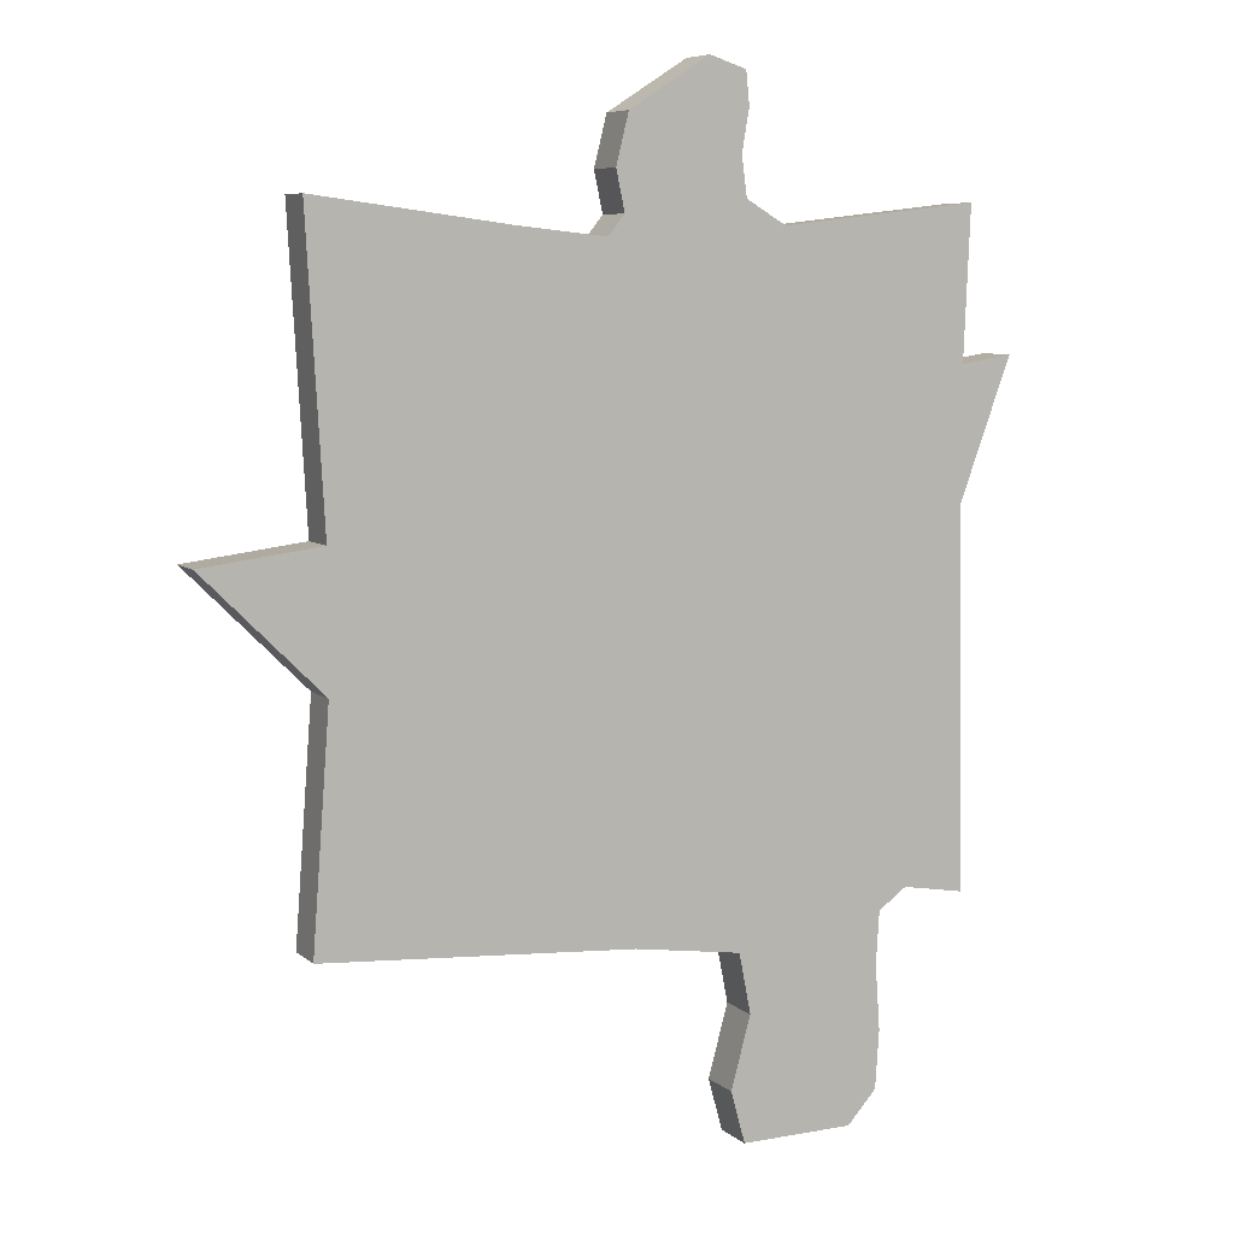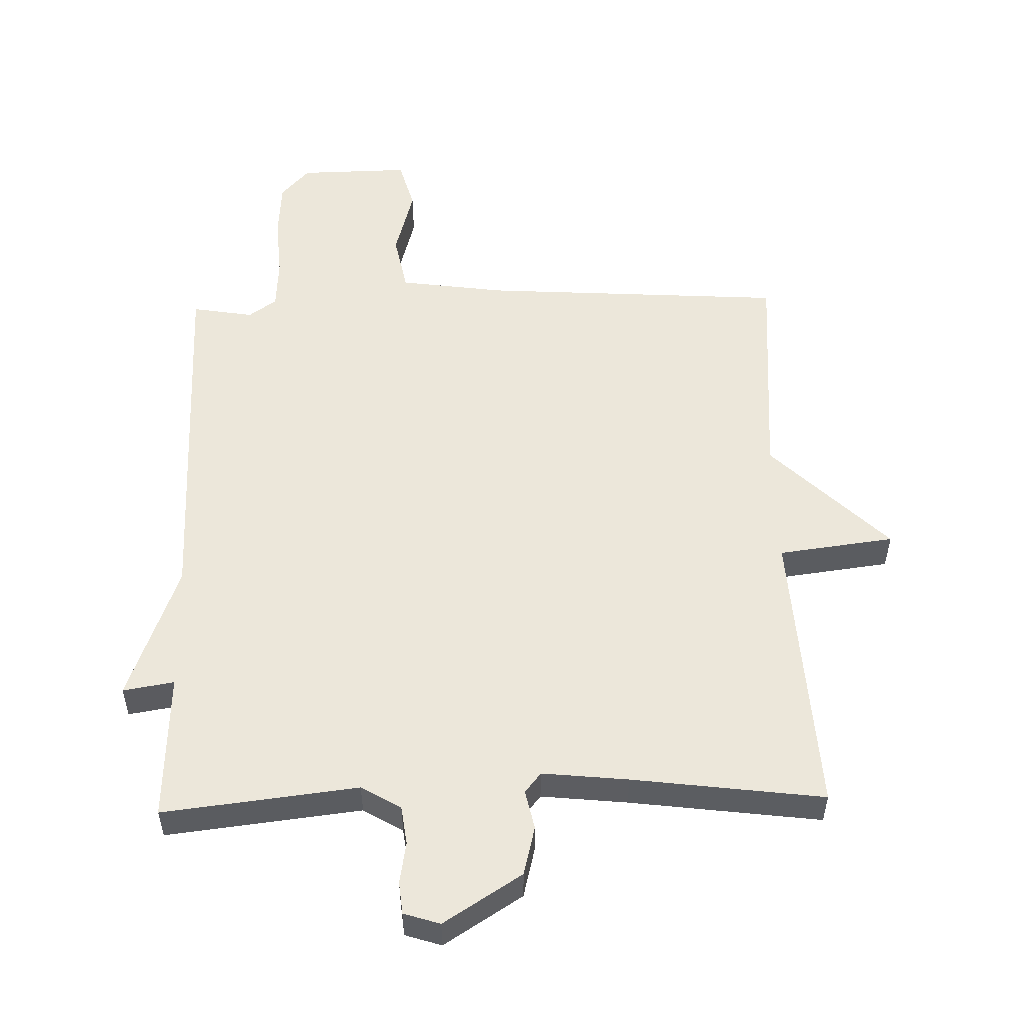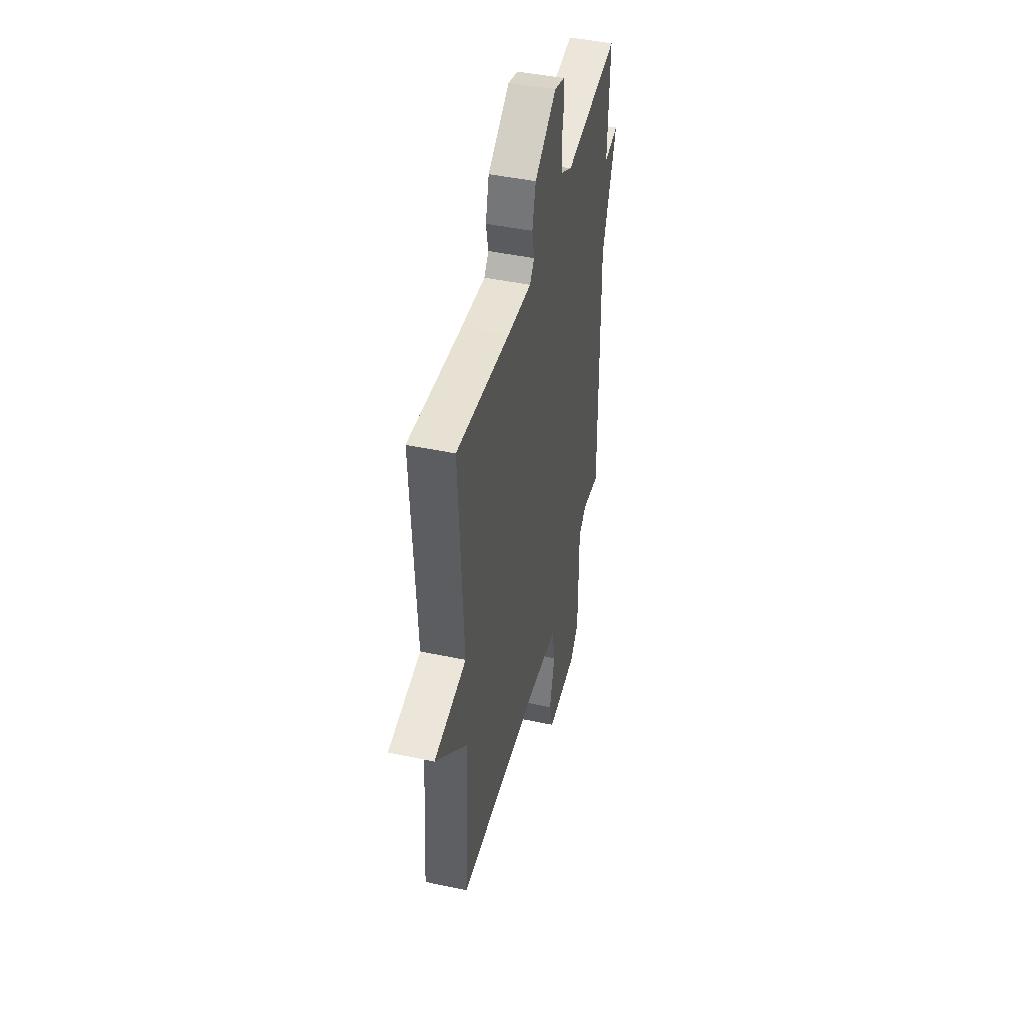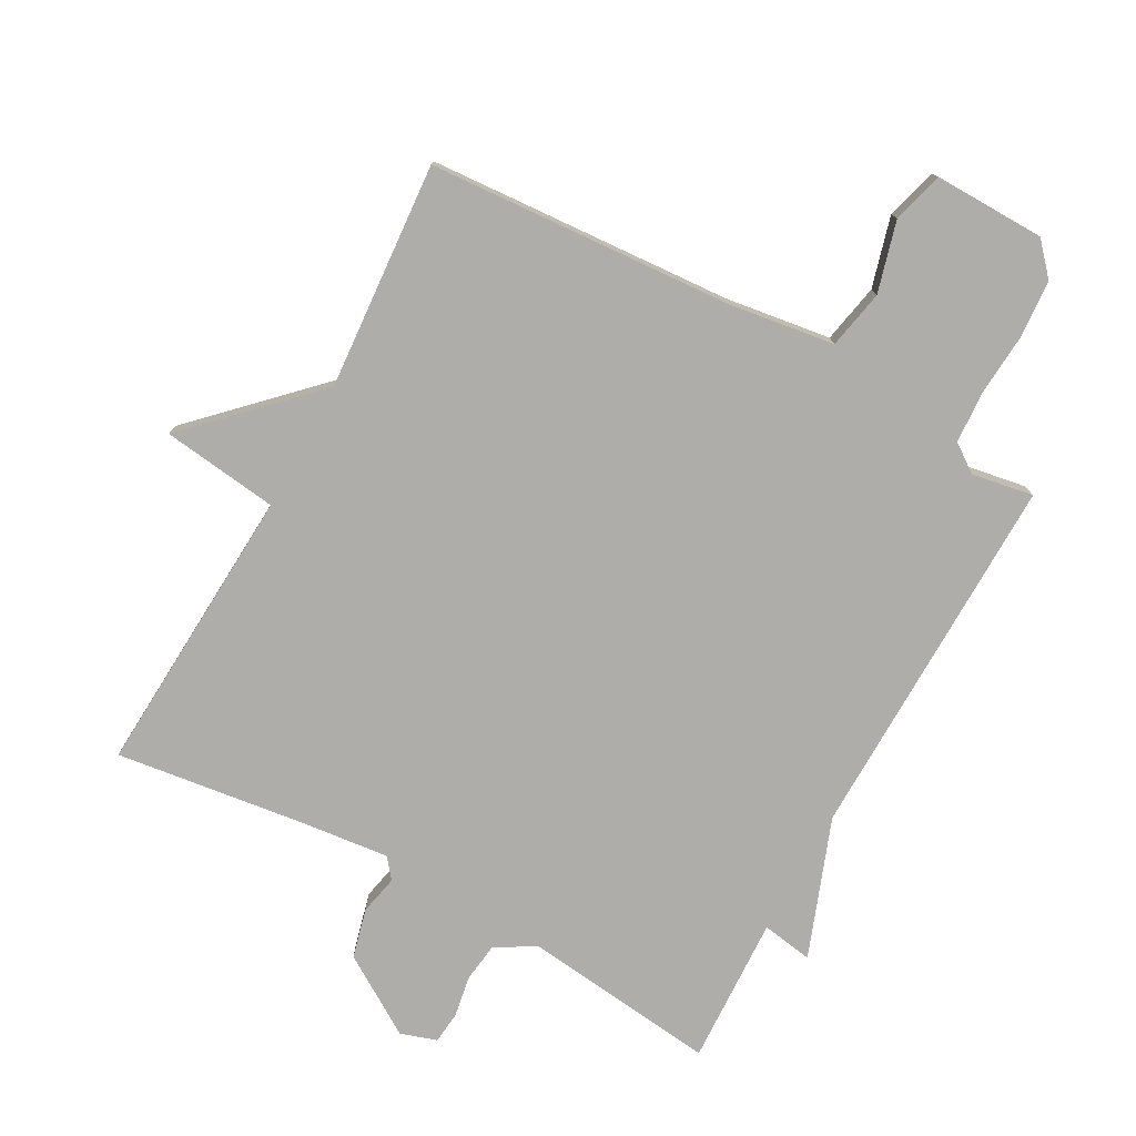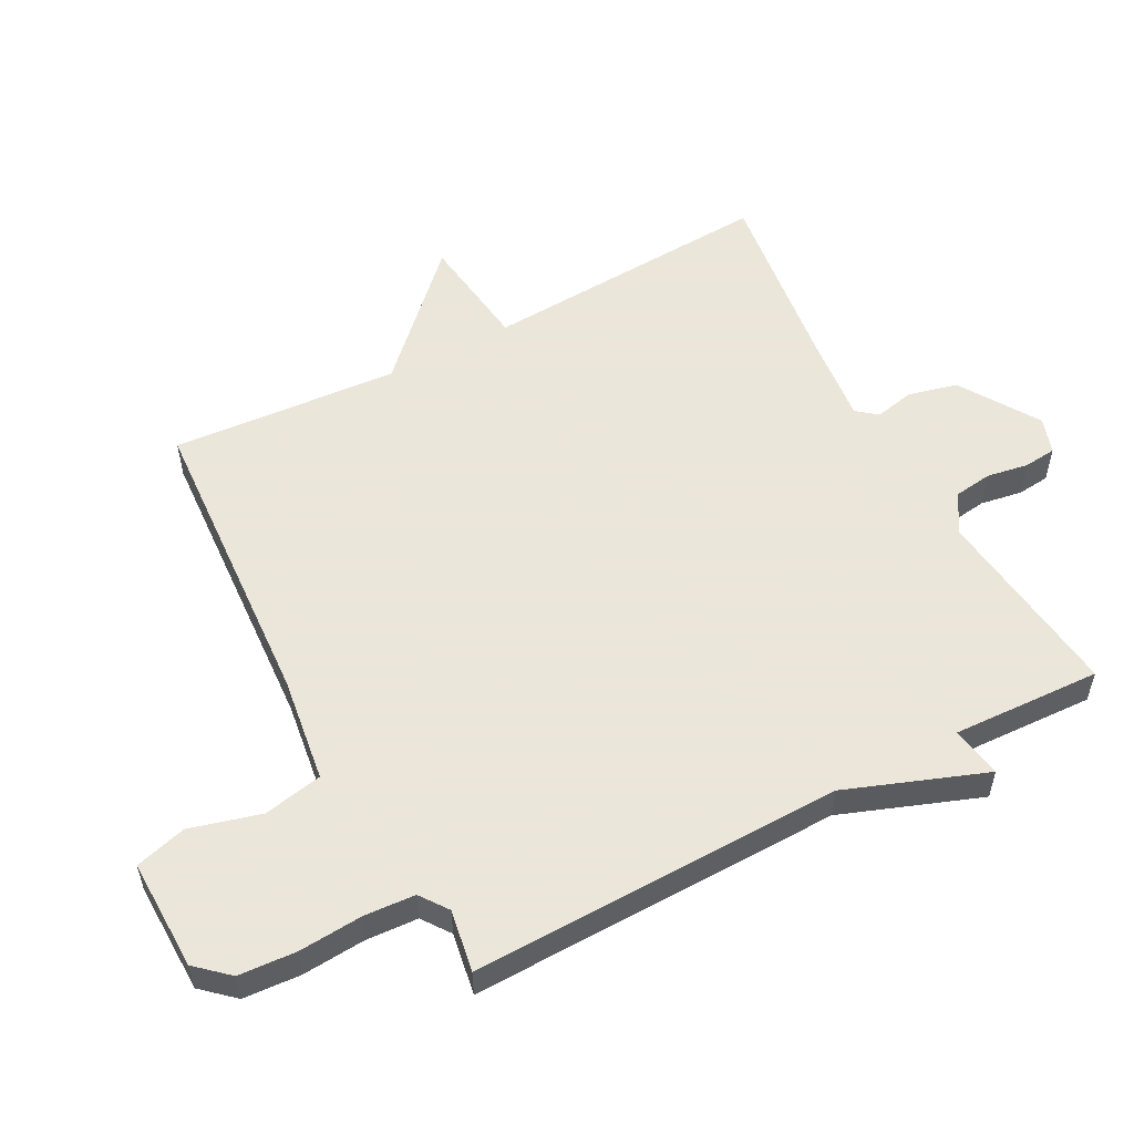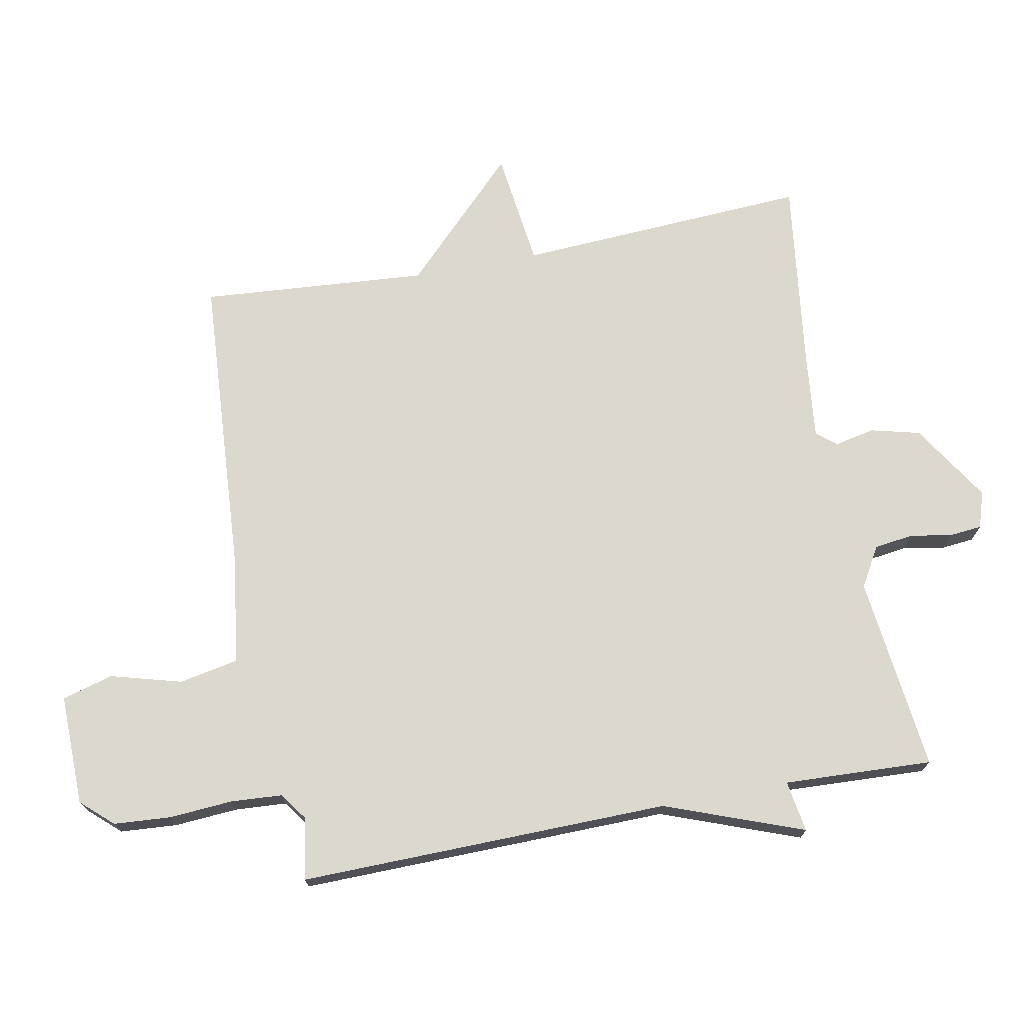
<metadata>
{"format":"obj","ext":"obj","renderer":"f3d","projection":"perspective","resolution":1024,"background":"white","views":[{"elev":7.0,"azim":154.5,"up":"+Z"},{"elev":53.4,"azim":-1.5,"up":"+Y"},{"elev":45.3,"azim":103.8,"up":"+Z"},{"elev":-77.2,"azim":151.3,"up":"+Y"},{"elev":55.0,"azim":-118.0,"up":"+Y"},{"elev":72.2,"azim":-100.7,"up":"+Y"}]}
</metadata>
<code>
v -0.5 0.07 -0.5
v -0.49 0.07 0.071
v -0.569 0.07 0.284
v -0.49 0.07 0.271
v -0.5 0.07 0.5
v -0.199 0.07 0.465
v -0.138 0.07 0.501
v -0.13 0.07 0.561
v -0.141 0.07 0.625
v -0.136 0.07 0.675
v -0.08 0.07 0.693
v 0.041 0.07 0.616
v 0.06 0.07 0.54
v 0.047 0.07 0.479
v 0.072 0.07 0.448
v 0.205 0.07 0.462
v 0.5 0.07 0.5
v 0.474 0.07 0.05
v 0.653 0.07 0.027
v 0.474 0.07 -0.15
v 0.5 0.07 -0.5
v 0.03 0.07 -0.53
v -0.133 0.07 -0.553
v -0.151 0.07 -0.644
v -0.121 0.07 -0.753
v -0.143 0.07 -0.832
v -0.314 0.07 -0.829
v -0.358 0.07 -0.78
v -0.364 0.07 -0.692
v -0.357 0.07 -0.594
v -0.362 0.07 -0.515
v -0.405 0.07 -0.484
v -0.5 0 -0.5
v -0.49 0 0.071
v -0.569 0 0.284
v -0.49 0 0.271
v -0.5 0 0.5
v -0.199 0 0.465
v -0.138 0 0.501
v -0.13 0 0.561
v -0.141 0 0.625
v -0.136 0 0.675
v -0.08 0 0.693
v 0.041 0 0.616
v 0.06 0 0.54
v 0.047 0 0.479
v 0.072 0 0.448
v 0.205 0 0.462
v 0.5 0 0.5
v 0.474 0 0.05
v 0.653 0 0.027
v 0.474 0 -0.15
v 0.5 0 -0.5
v 0.03 0 -0.53
v -0.133 0 -0.553
v -0.151 0 -0.644
v -0.121 0 -0.753
v -0.143 0 -0.832
v -0.314 0 -0.829
v -0.358 0 -0.78
v -0.364 0 -0.692
v -0.357 0 -0.594
v -0.362 0 -0.515
v -0.405 0 -0.484
f 28 29 30
f 27 28 30
f 26 27 30
f 25 26 30
f 24 25 30
f 23 24 30 31
f 22 23 31 32
f 20 21 22 32
f 32 1 2
f 20 32 2
f 19 20 2
f 18 19 2
f 12 13 14
f 11 12 14
f 10 11 14
f 9 10 14
f 8 9 14
f 7 8 14 15
f 6 7 15
f 4 5 6
f 4 6 15
f 18 2 3 4
f 16 17 18 4
f 4 15 16
f 62 61 60
f 62 60 59
f 62 59 58
f 62 58 57
f 62 57 56
f 63 62 56 55
f 64 63 55 54
f 64 54 53 52
f 34 33 64
f 34 64 52
f 34 52 51
f 34 51 50
f 46 45 44
f 46 44 43
f 46 43 42
f 46 42 41
f 46 41 40
f 47 46 40 39
f 47 39 38
f 38 37 36
f 47 38 36
f 36 35 34 50
f 36 50 49 48
f 48 47 36
f 1 33 34 2
f 2 34 35 3
f 3 35 36 4
f 4 36 37 5
f 5 37 38 6
f 6 38 39 7
f 7 39 40 8
f 8 40 41 9
f 9 41 42 10
f 10 42 43 11
f 11 43 44 12
f 12 44 45 13
f 13 45 46 14
f 14 46 47 15
f 15 47 48 16
f 16 48 49 17
f 17 49 50 18
f 18 50 51 19
f 19 51 52 20
f 20 52 53 21
f 21 53 54 22
f 22 54 55 23
f 23 55 56 24
f 24 56 57 25
f 25 57 58 26
f 26 58 59 27
f 27 59 60 28
f 28 60 61 29
f 29 61 62 30
f 30 62 63 31
f 31 63 64 32
f 32 64 33 1

</code>
